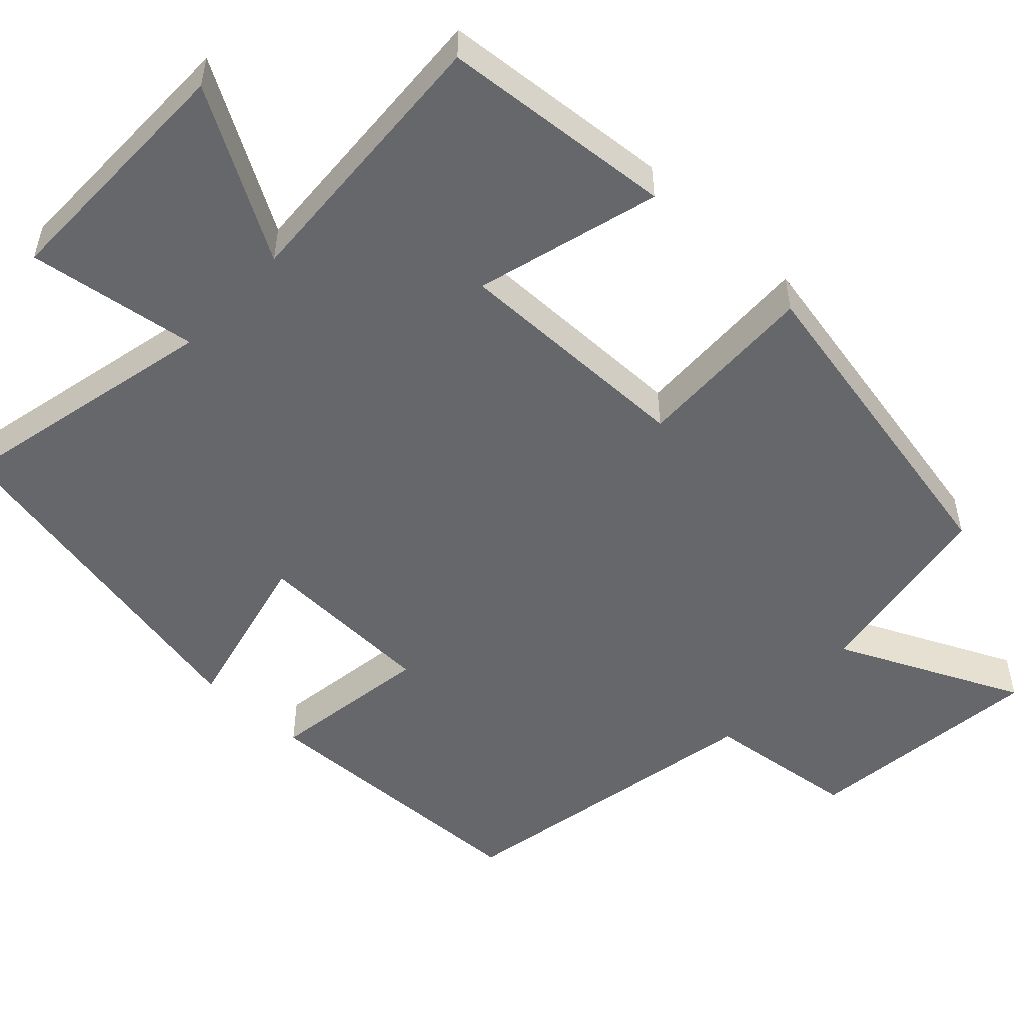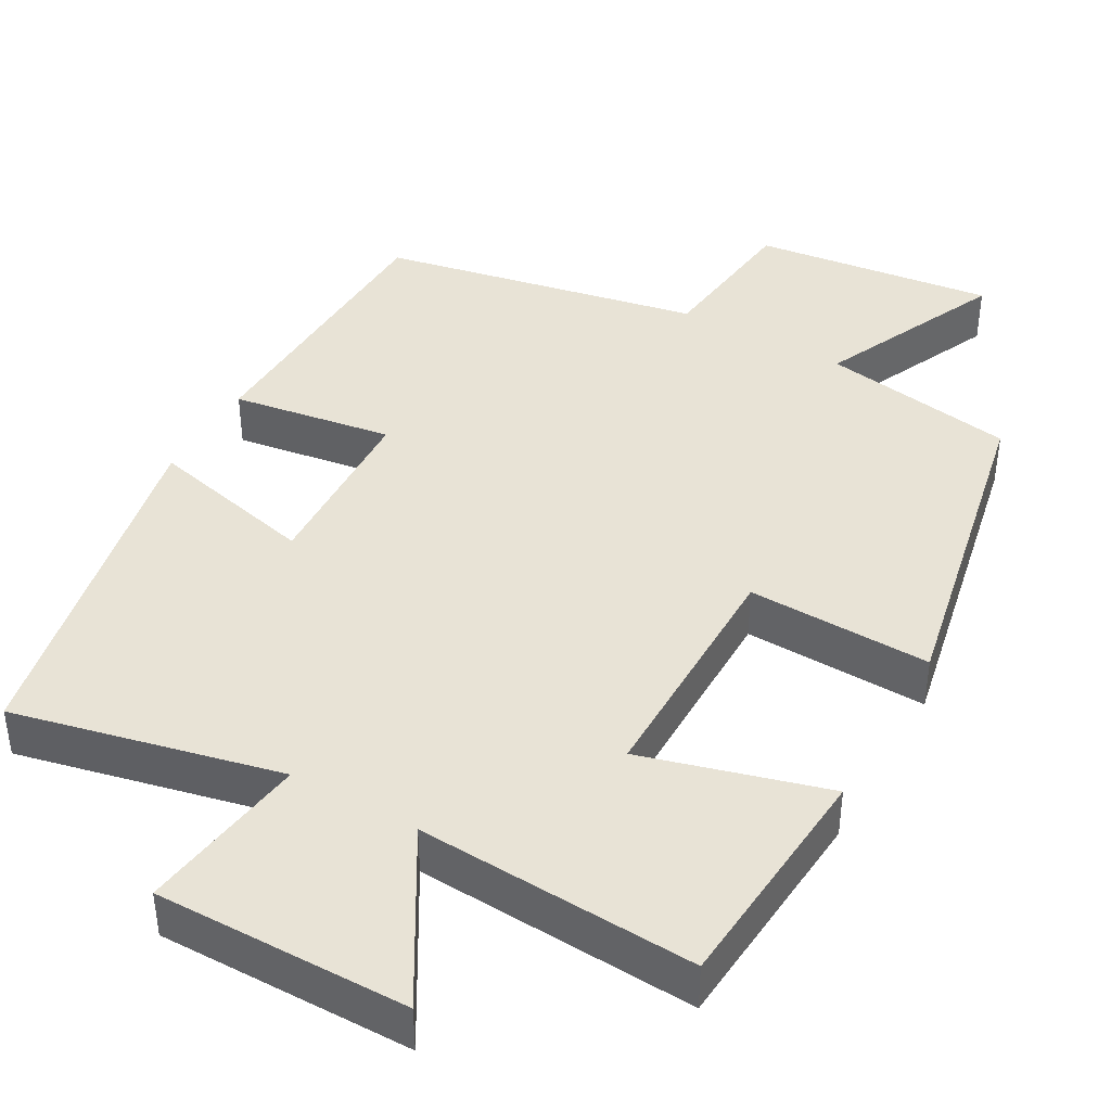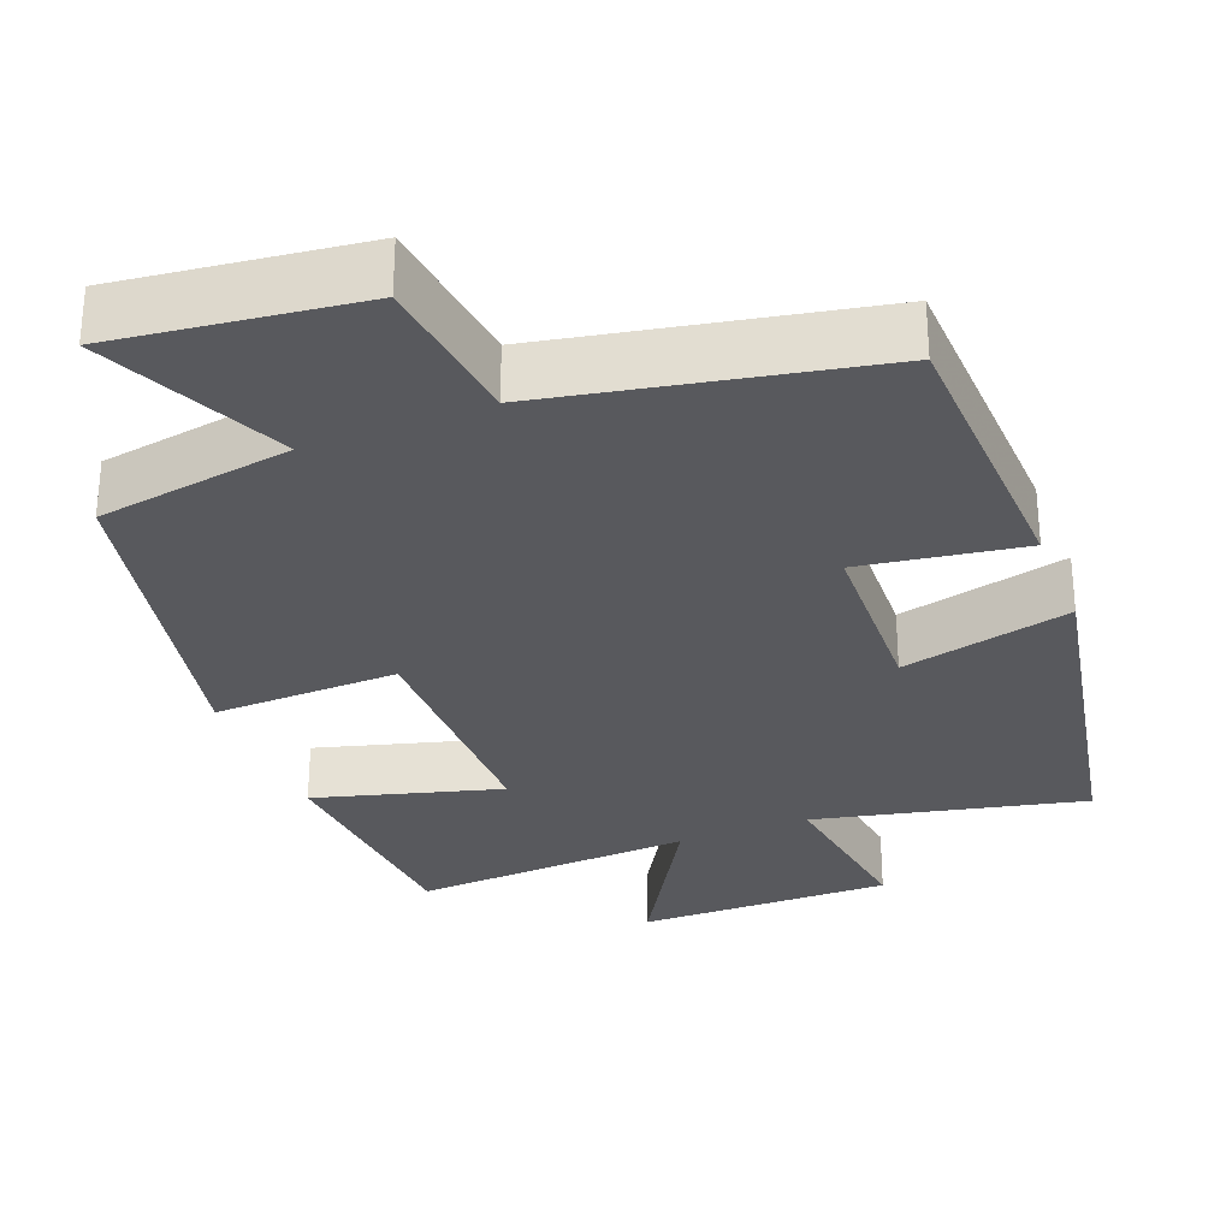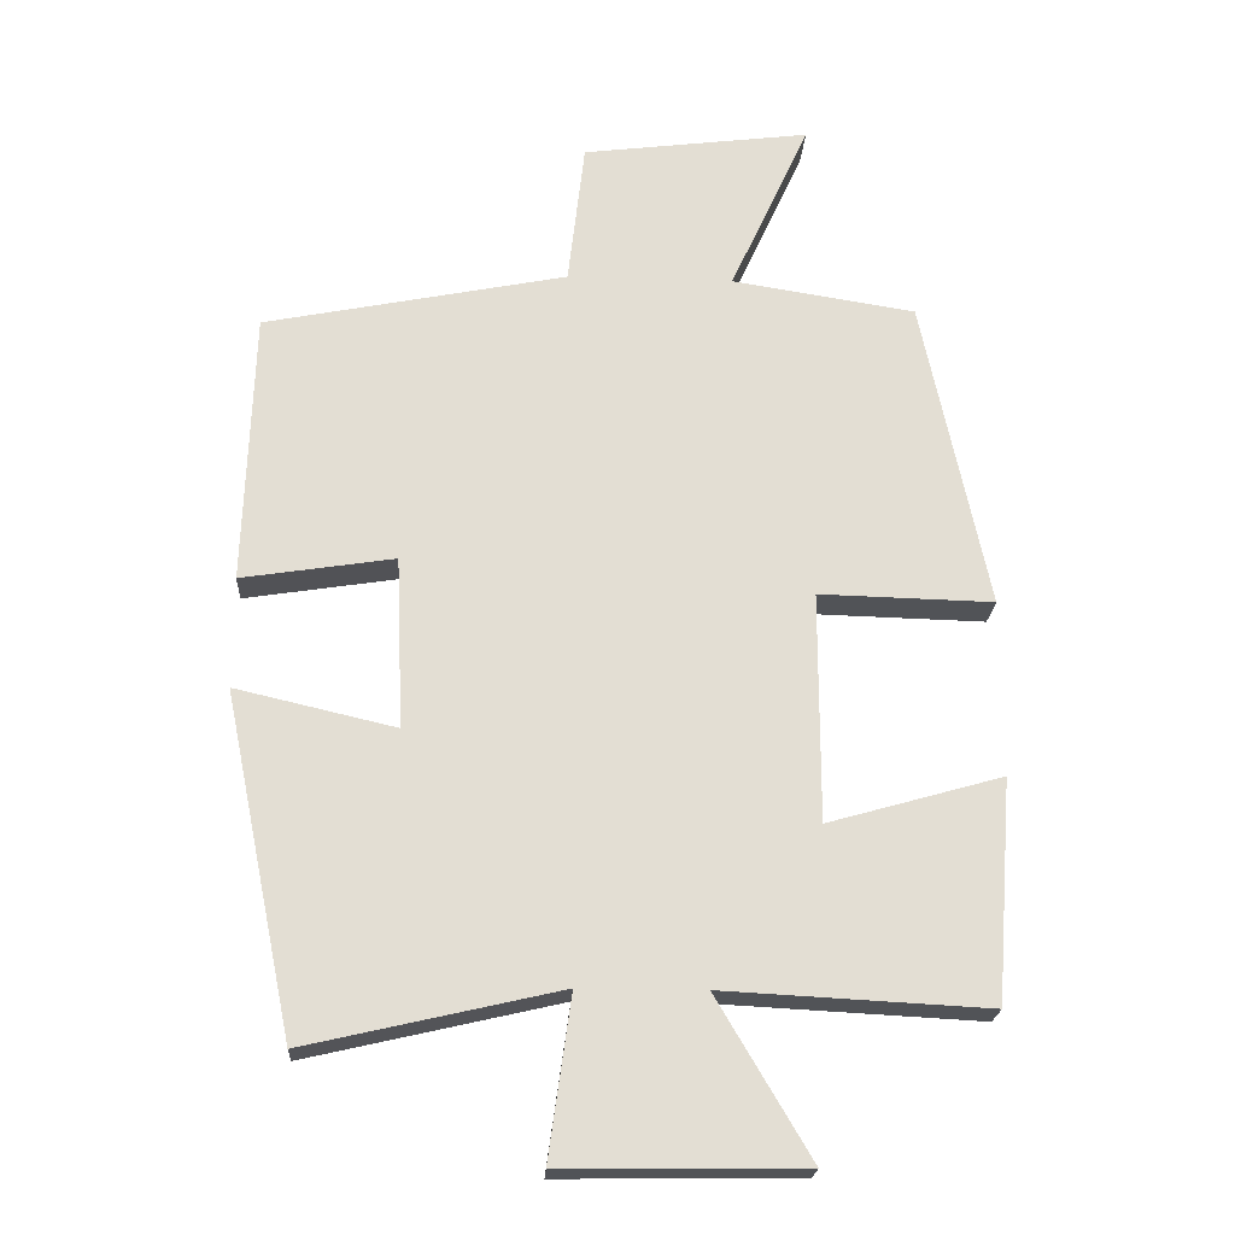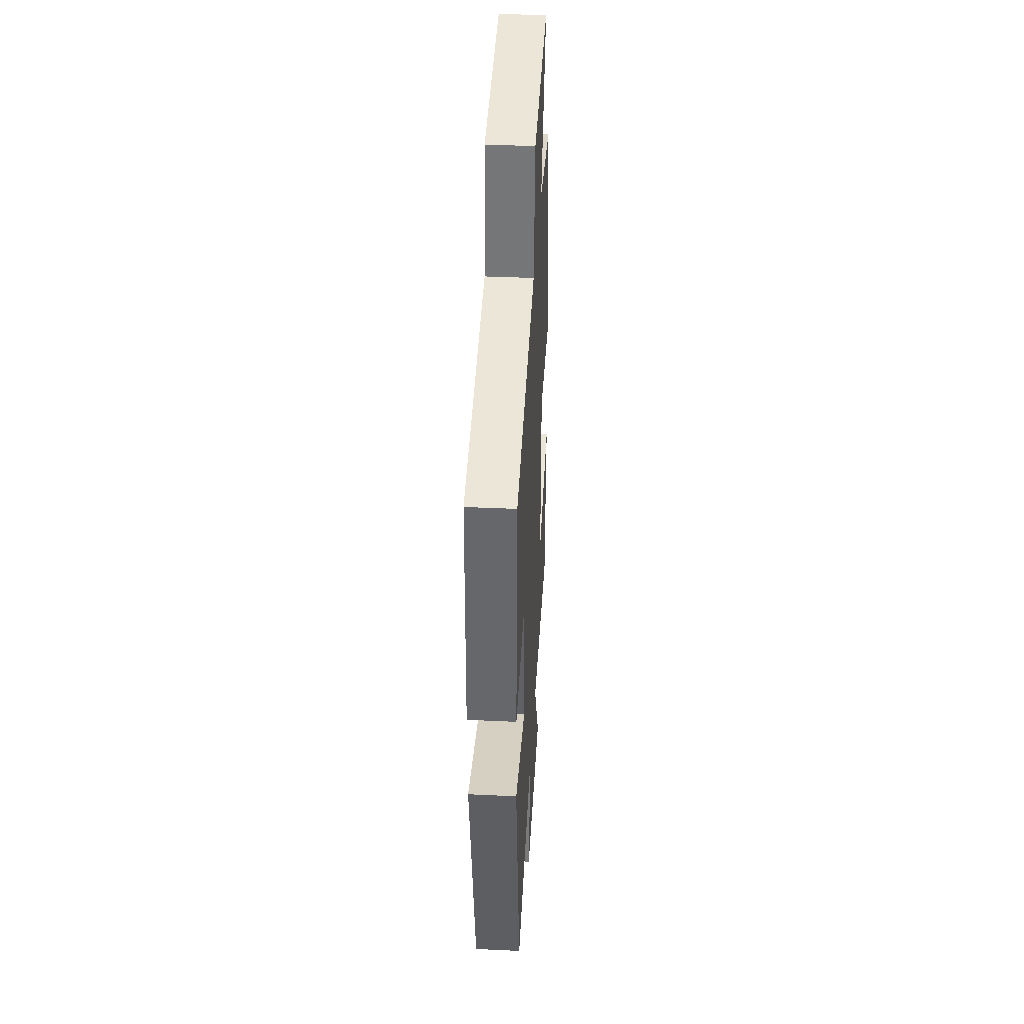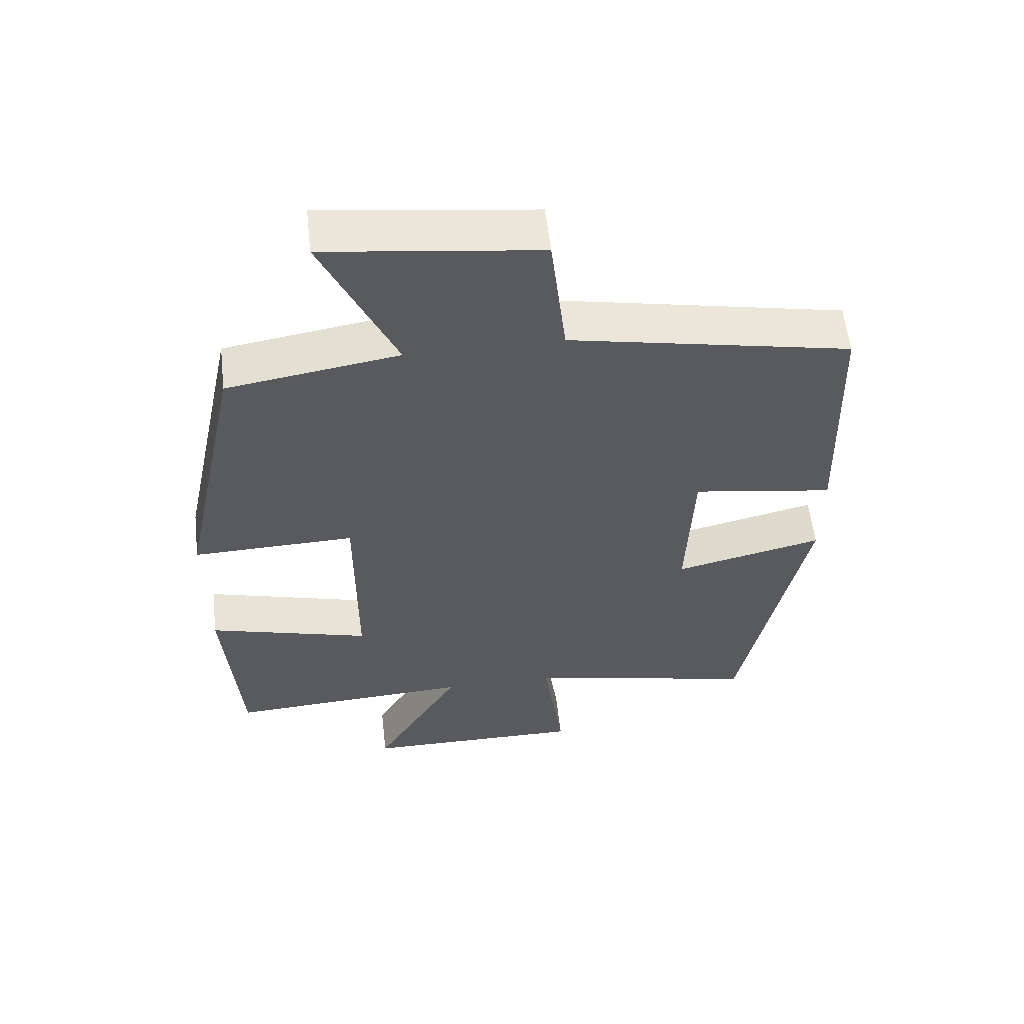
<metadata>
{"format":"obj","ext":"obj","renderer":"f3d","projection":"perspective","resolution":1024,"background":"white","views":[{"elev":-52.0,"azim":-132.7,"up":"+Y"},{"elev":41.6,"azim":-150.4,"up":"+Y"},{"elev":-30.0,"azim":21.6,"up":"+Y"},{"elev":-21.9,"azim":176.8,"up":"+Z"},{"elev":39.4,"azim":93.3,"up":"+Z"},{"elev":57.7,"azim":-6.5,"up":"+Z"}]}
</metadata>
<code>
v 0.488 0.07 0.416
v 0.5 0.07 0.039
v 0.29 0.07 0.072
v 0.28 0.07 -0.164
v 0.5 0.07 -0.113
v 0.404 0.07 -0.58
v 0.057 0.07 -0.5
v 0.088 0.07 -0.722
v -0.242 0.07 -0.718
v -0.113 0.07 -0.5
v -0.477 0.07 -0.519
v -0.5 0.07 -0.214
v -0.26 0.07 -0.282
v -0.26 0.07 0.034
v -0.5 0.07 0.028
v -0.41 0.07 0.46
v -0.157 0.07 0.5
v -0.266 0.07 0.74
v 0.048 0.07 0.7
v 0.071 0.07 0.5
v 0.488 0 0.416
v 0.5 0 0.039
v 0.29 0 0.072
v 0.28 0 -0.164
v 0.5 0 -0.113
v 0.404 0 -0.58
v 0.057 0 -0.5
v 0.088 0 -0.722
v -0.242 0 -0.718
v -0.113 0 -0.5
v -0.477 0 -0.519
v -0.5 0 -0.214
v -0.26 0 -0.282
v -0.26 0 0.034
v -0.5 0 0.028
v -0.41 0 0.46
v -0.157 0 0.5
v -0.266 0 0.74
v 0.048 0 0.7
v 0.071 0 0.5
f 17 18 19 20
f 14 15 16 17
f 13 14 17 20
f 10 11 12 13
f 10 13 20 1
f 7 8 9 10
f 4 5 6 7
f 3 4 7 10
f 1 2 3
f 1 3 10
f 40 39 38 37
f 37 36 35 34
f 40 37 34 33
f 33 32 31 30
f 21 40 33 30
f 30 29 28 27
f 27 26 25 24
f 30 27 24 23
f 23 22 21
f 30 23 21
f 1 21 22 2
f 2 22 23 3
f 3 23 24 4
f 4 24 25 5
f 5 25 26 6
f 6 26 27 7
f 7 27 28 8
f 8 28 29 9
f 9 29 30 10
f 10 30 31 11
f 11 31 32 12
f 12 32 33 13
f 13 33 34 14
f 14 34 35 15
f 15 35 36 16
f 16 36 37 17
f 17 37 38 18
f 18 38 39 19
f 19 39 40 20
f 20 40 21 1

</code>
